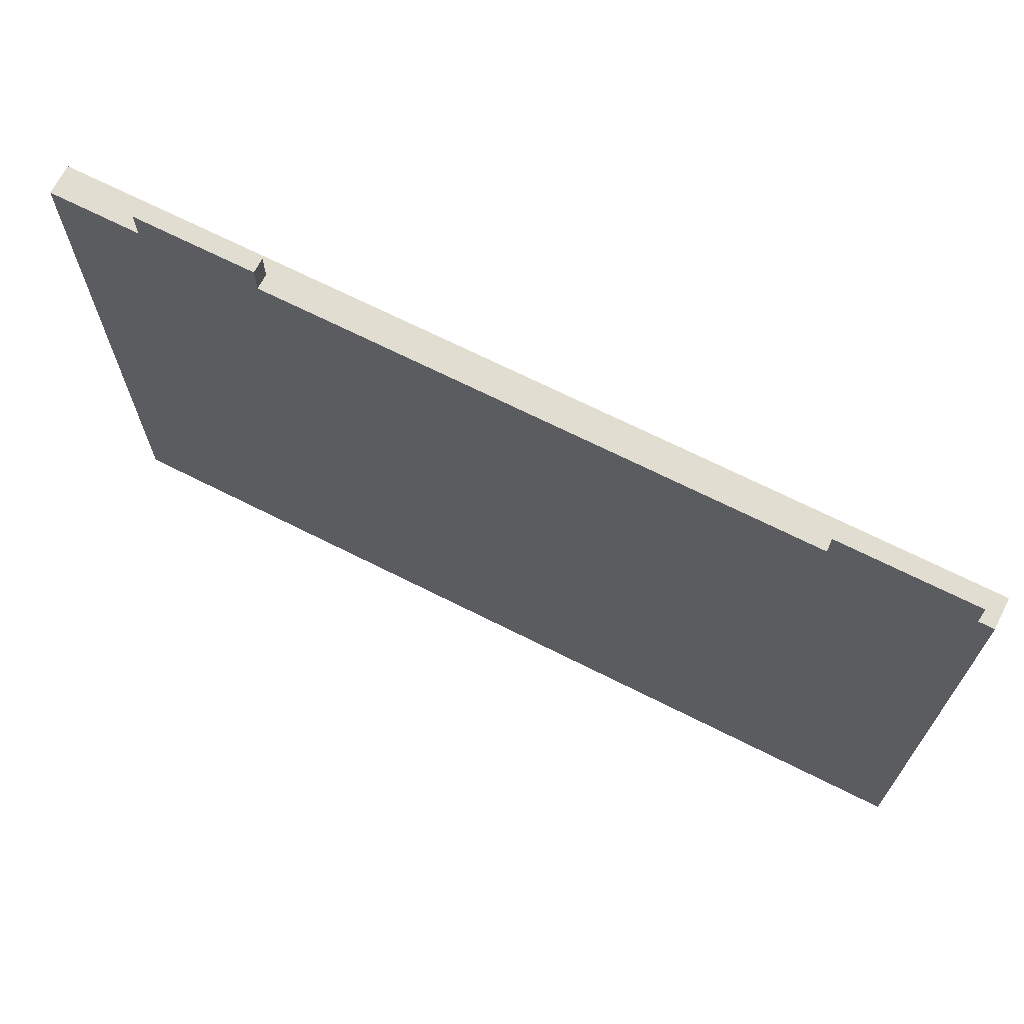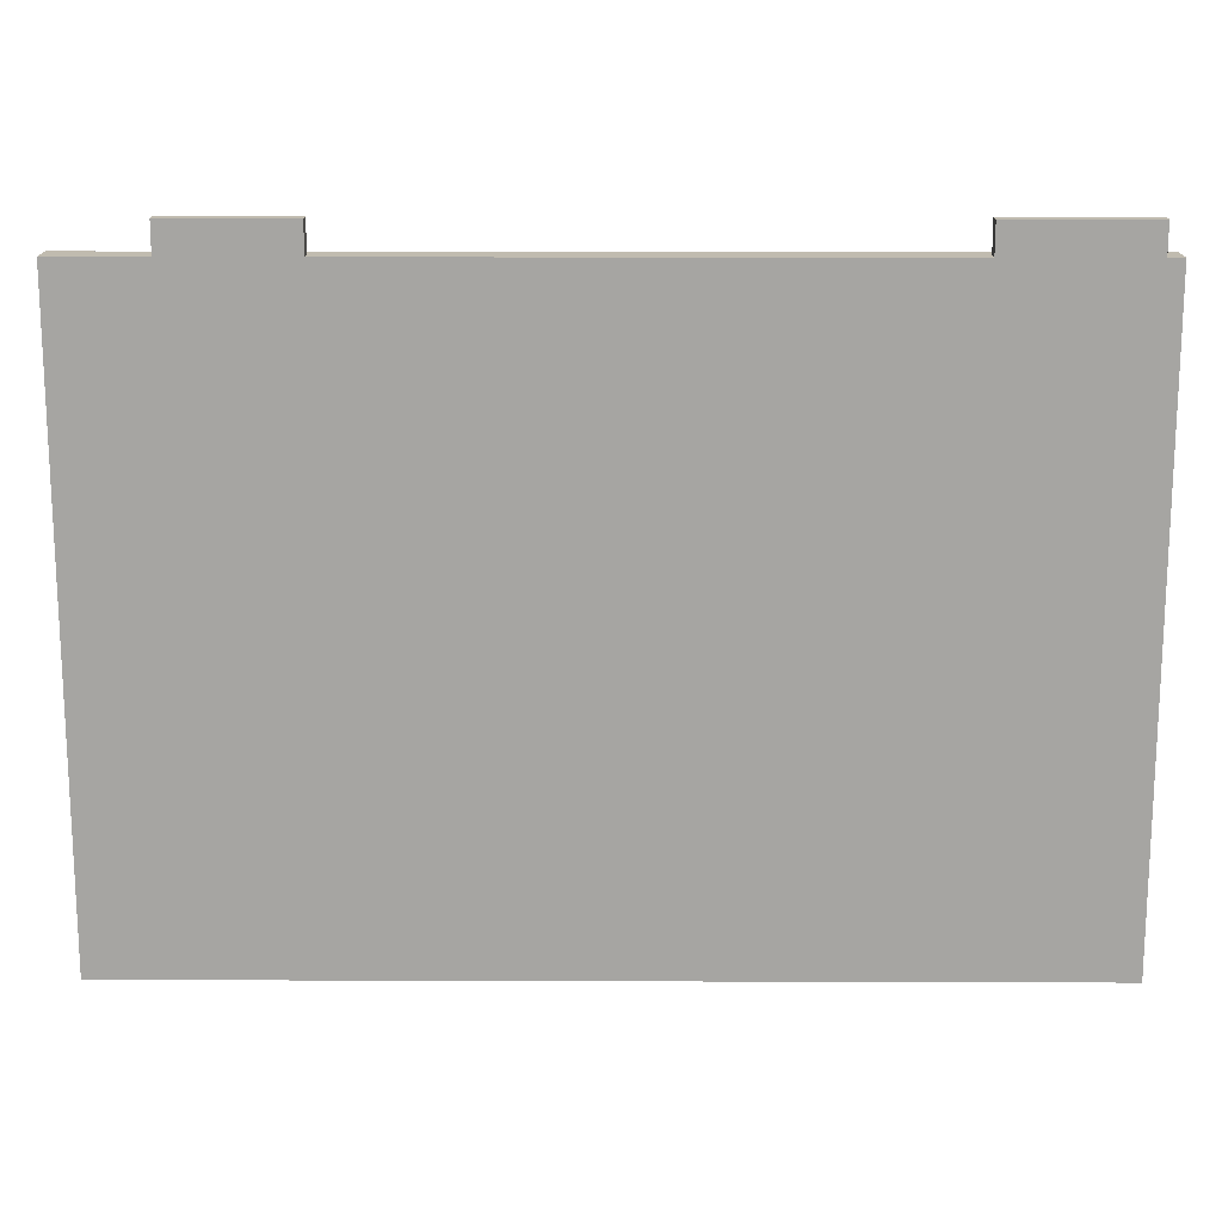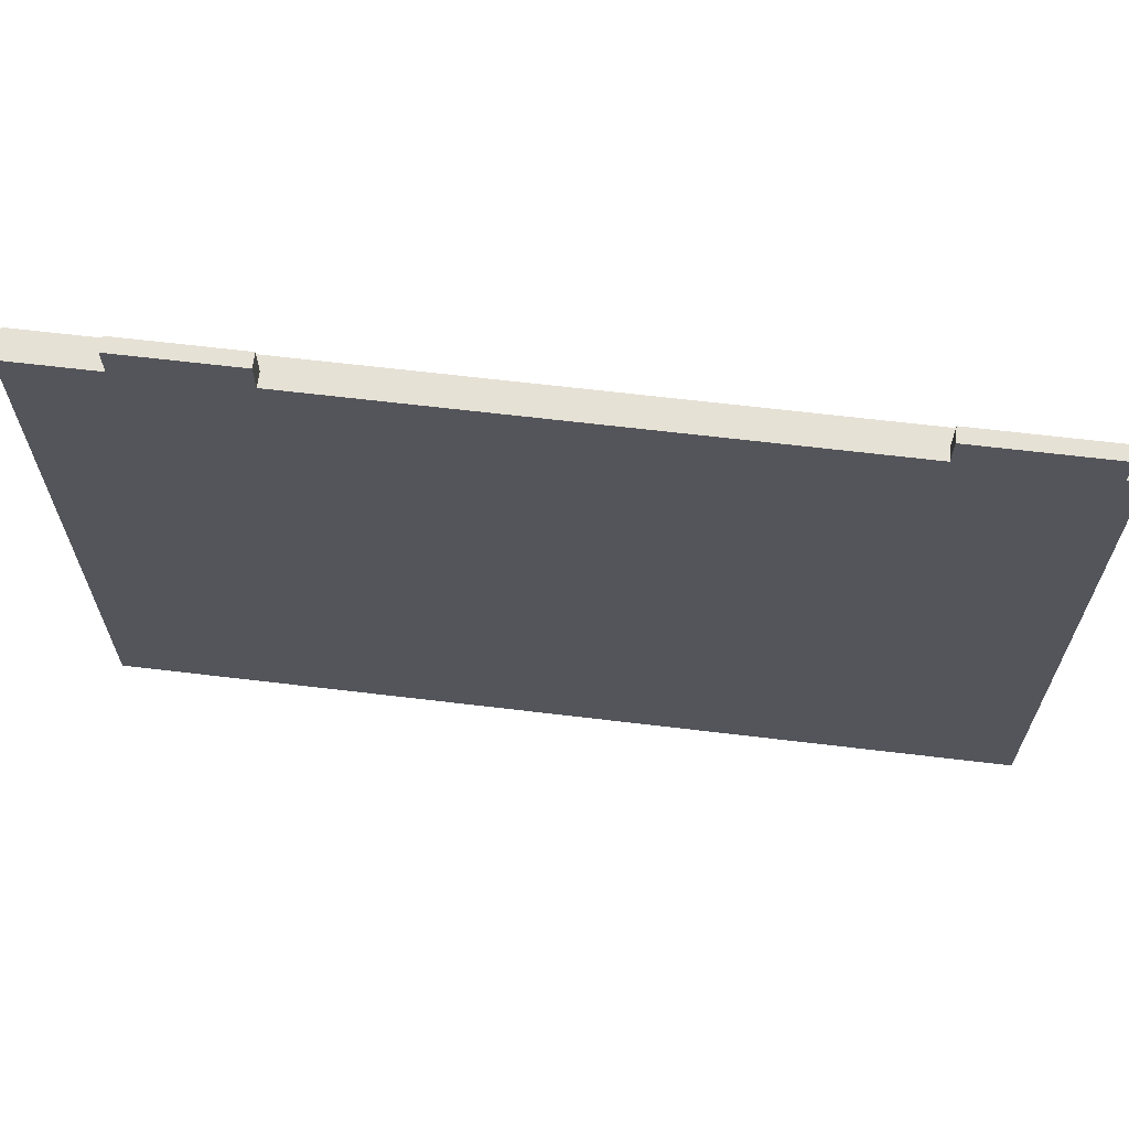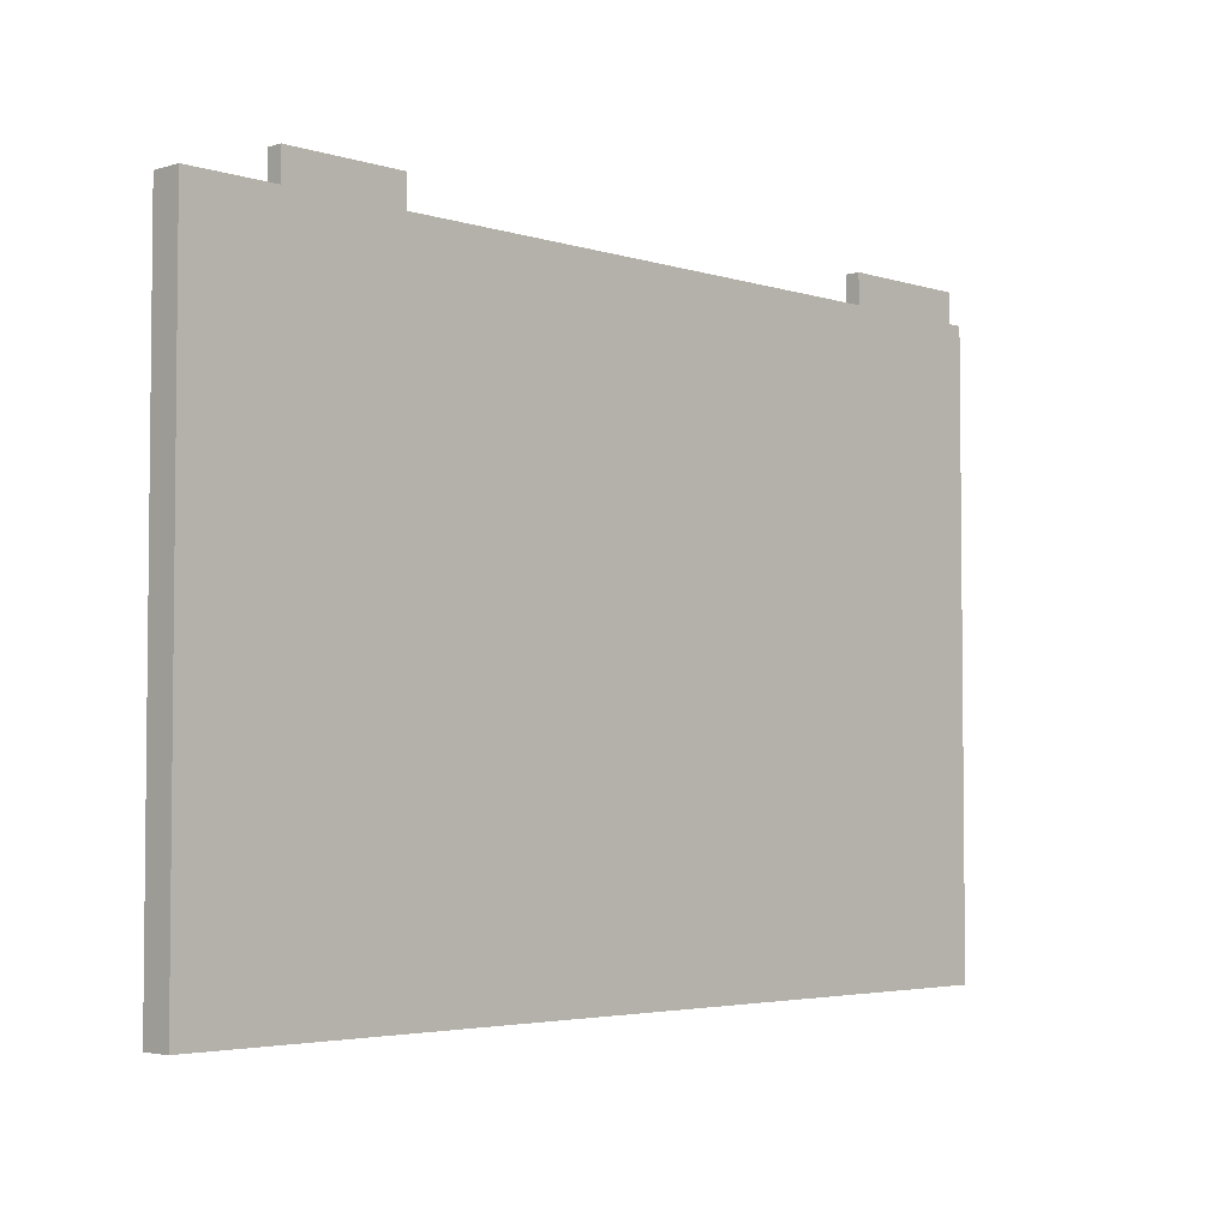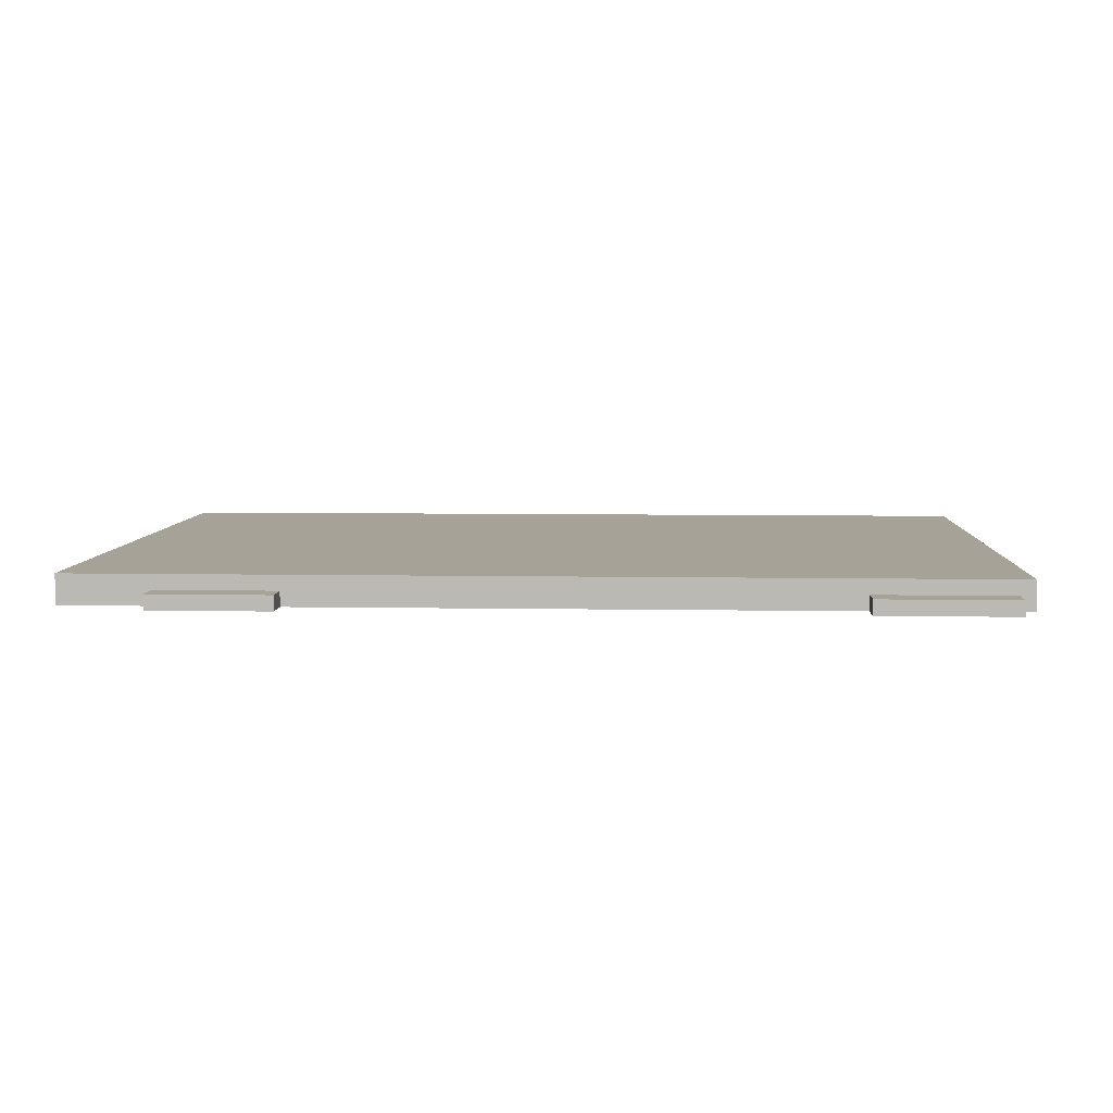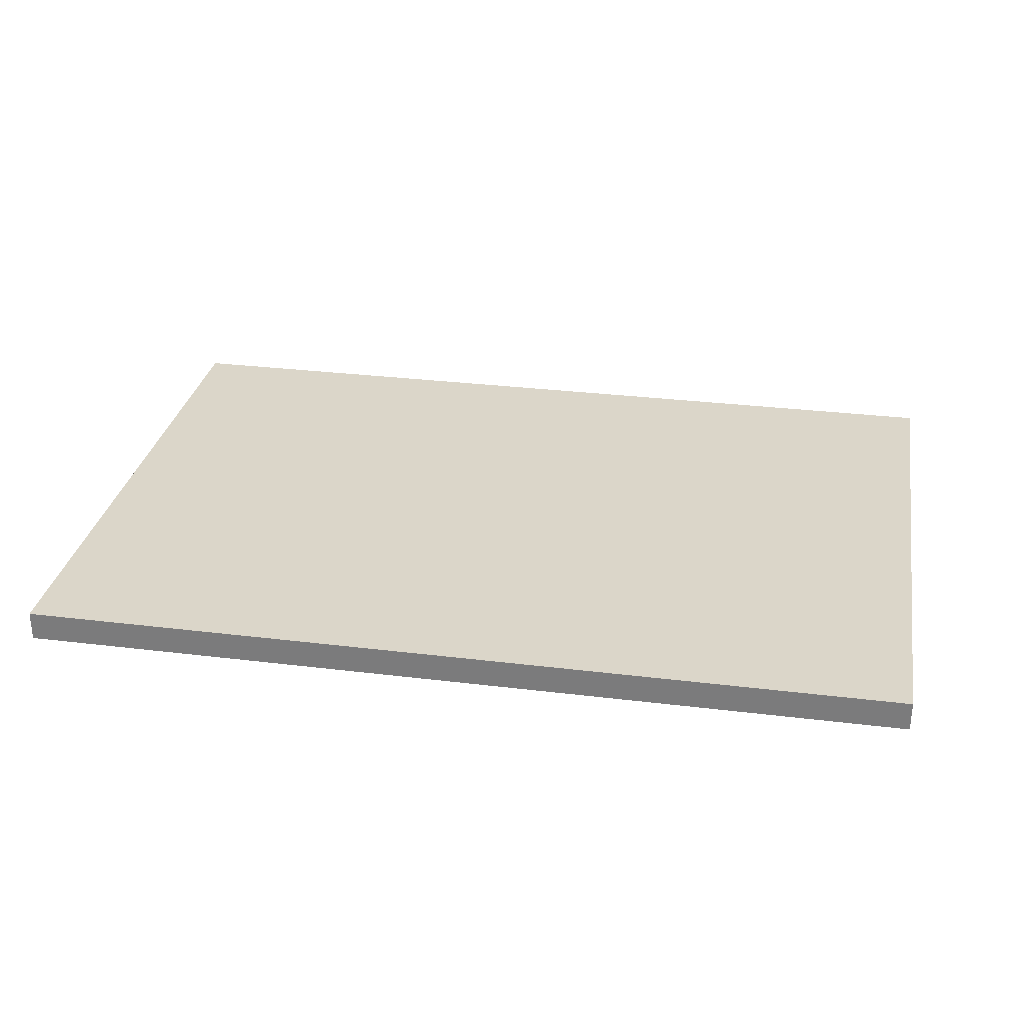
<metadata>
{"format":"obj","ext":"obj","renderer":"f3d","projection":"perspective","resolution":1024,"background":"white","views":[{"elev":68.8,"azim":-153.2,"up":"+Y"},{"elev":16.1,"azim":-179.6,"up":"+Y"},{"elev":64.7,"azim":-173.1,"up":"+Y"},{"elev":-3.8,"azim":134.2,"up":"+Y"},{"elev":6.5,"azim":-177.0,"up":"+Z"},{"elev":29.9,"azim":10.2,"up":"+Z"}]}
</metadata>
<code>
g North_Pole_Main_House_prototypez
v 10 10 1.221e-06
v 10 10 0.5
v 10 4.875 1.068e-06
v 10 -0.25 0.5
v 10 -0.25 9.155e-07
v 25 -0.25 0.5
v 25 -0.25 1.068e-06
v 10 -0.25 9.155e-07
v 10 -0.25 0.5
v 10 10 1.221e-06
v 25 10 1.221e-06
v 25 10 0.5
v 10 10 0.5
v 25 10 1.221e-06
v 25 4.875 1.144e-06
v 25 10 0.5
v 25 -0.25 0.5
v 25 -0.25 1.068e-06
v 25 10 1.221e-06
v 10 10 1.221e-06
v 10 4.875 1.068e-06
v 25 4.875 1.144e-06
v 25 10 0.5
v 25 -0.25 0.5
v 10 -0.25 0.5
v 10 10 0.5
v 10.25 10.5 1.221e-06
v 10.25 10.5 0.25
v 10.25 9.938 0.25
v 10.25 9.938 1.221e-06
v 12.5 10.5 1.831e-06
v 12.5 9.938 1.831e-06
v 12.5 9.938 0.25
v 12.5 10.5 0.25
v 10.25 10.5 1.221e-06
v 10.25 9.938 1.221e-06
v 12.5 9.938 1.831e-06
v 12.5 10.5 1.831e-06
v 10.25 9.938 0.25
v 10.25 10.5 0.25
v 12.5 10.5 0.25
v 12.5 9.938 0.25
v 10.25 10.5 0.25
v 10.25 10.5 1.221e-06
v 12.5 10.5 1.831e-06
v 12.5 10.5 0.25
v 21.5 10.5 1.221e-06
v 21.5 10.5 0.25
v 21.5 9.938 0.25
v 21.5 9.938 1.221e-06
v 23.5 10.5 1.831e-06
v 23.5 9.938 1.831e-06
v 23.5 9.938 0.25
v 23.5 10.5 0.25
v 21.5 10.5 1.221e-06
v 21.5 9.938 1.221e-06
v 23.5 9.938 1.831e-06
v 23.5 10.5 1.831e-06
v 21.5 9.938 0.25
v 21.5 10.5 0.25
v 23.5 10.5 0.25
v 23.5 9.938 0.25
v 21.5 10.5 0.25
v 21.5 10.5 1.221e-06
v 23.5 10.5 1.831e-06
v 23.5 10.5 0.25
v 25 -0.25 1.068e-06
v 25 4.875 1.144e-06
v 10 4.875 1.068e-06
v 10 -0.25 9.155e-07
g North_Pole_Main_House_prototypez_0
f 3 2 1
f 4 2 3
f 5 4 3
f 8 7 6
f 9 8 6
f 12 11 10
f 13 12 10
f 16 15 14
f 17 15 16
f 18 15 17
f 21 20 19
f 22 21 19
f 25 24 23
f 26 25 23
f 29 28 27
f 30 29 27
f 33 32 31
f 34 33 31
f 37 36 35
f 38 37 35
f 41 40 39
f 42 41 39
f 45 44 43
f 46 45 43
f 49 48 47
f 50 49 47
f 53 52 51
f 54 53 51
f 57 56 55
f 58 57 55
f 61 60 59
f 62 61 59
f 65 64 63
f 66 65 63
f 69 68 67
f 70 69 67

</code>
